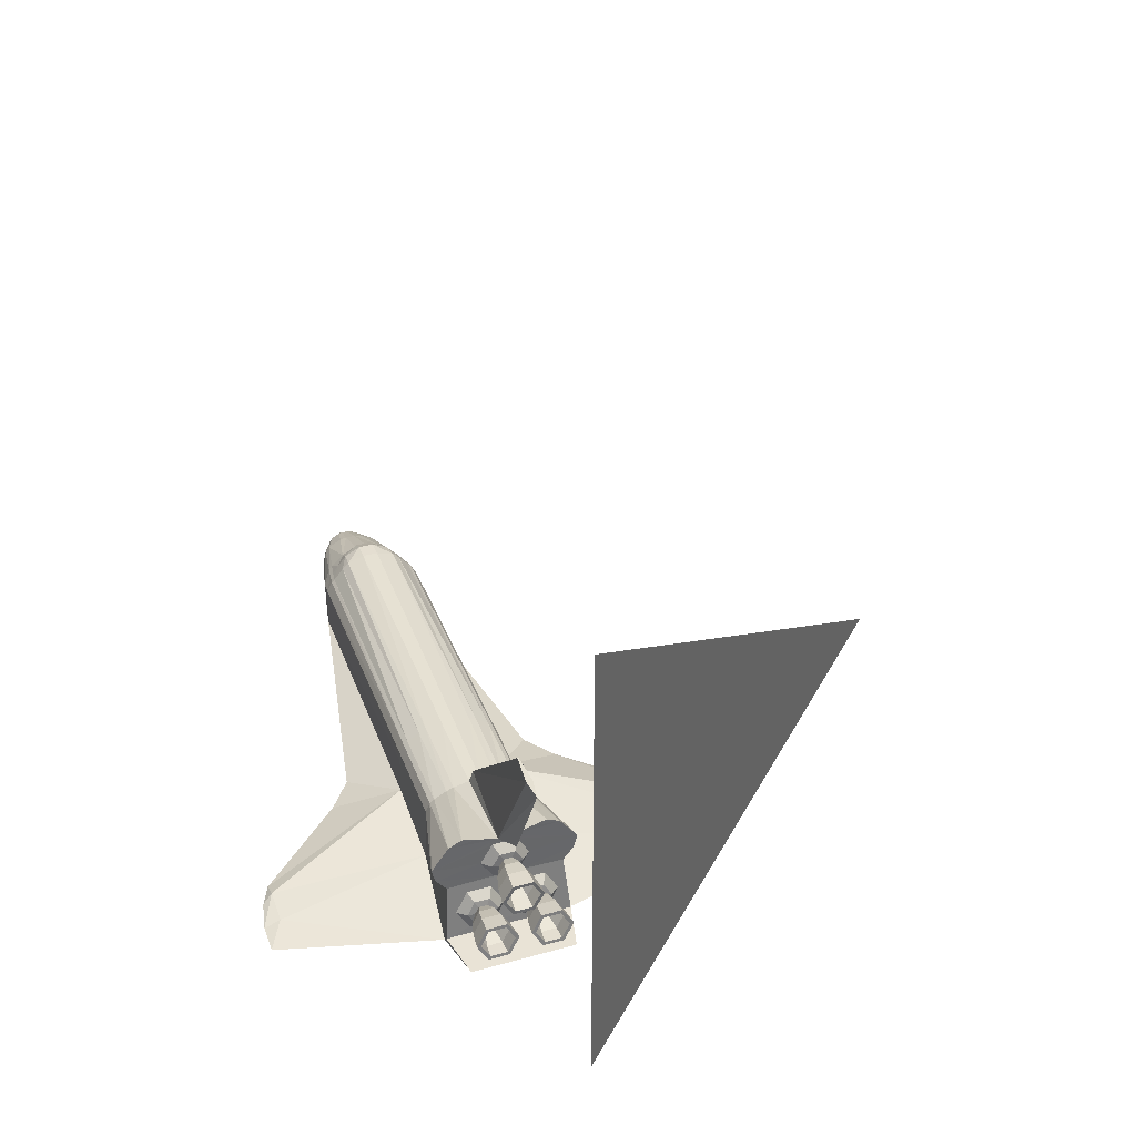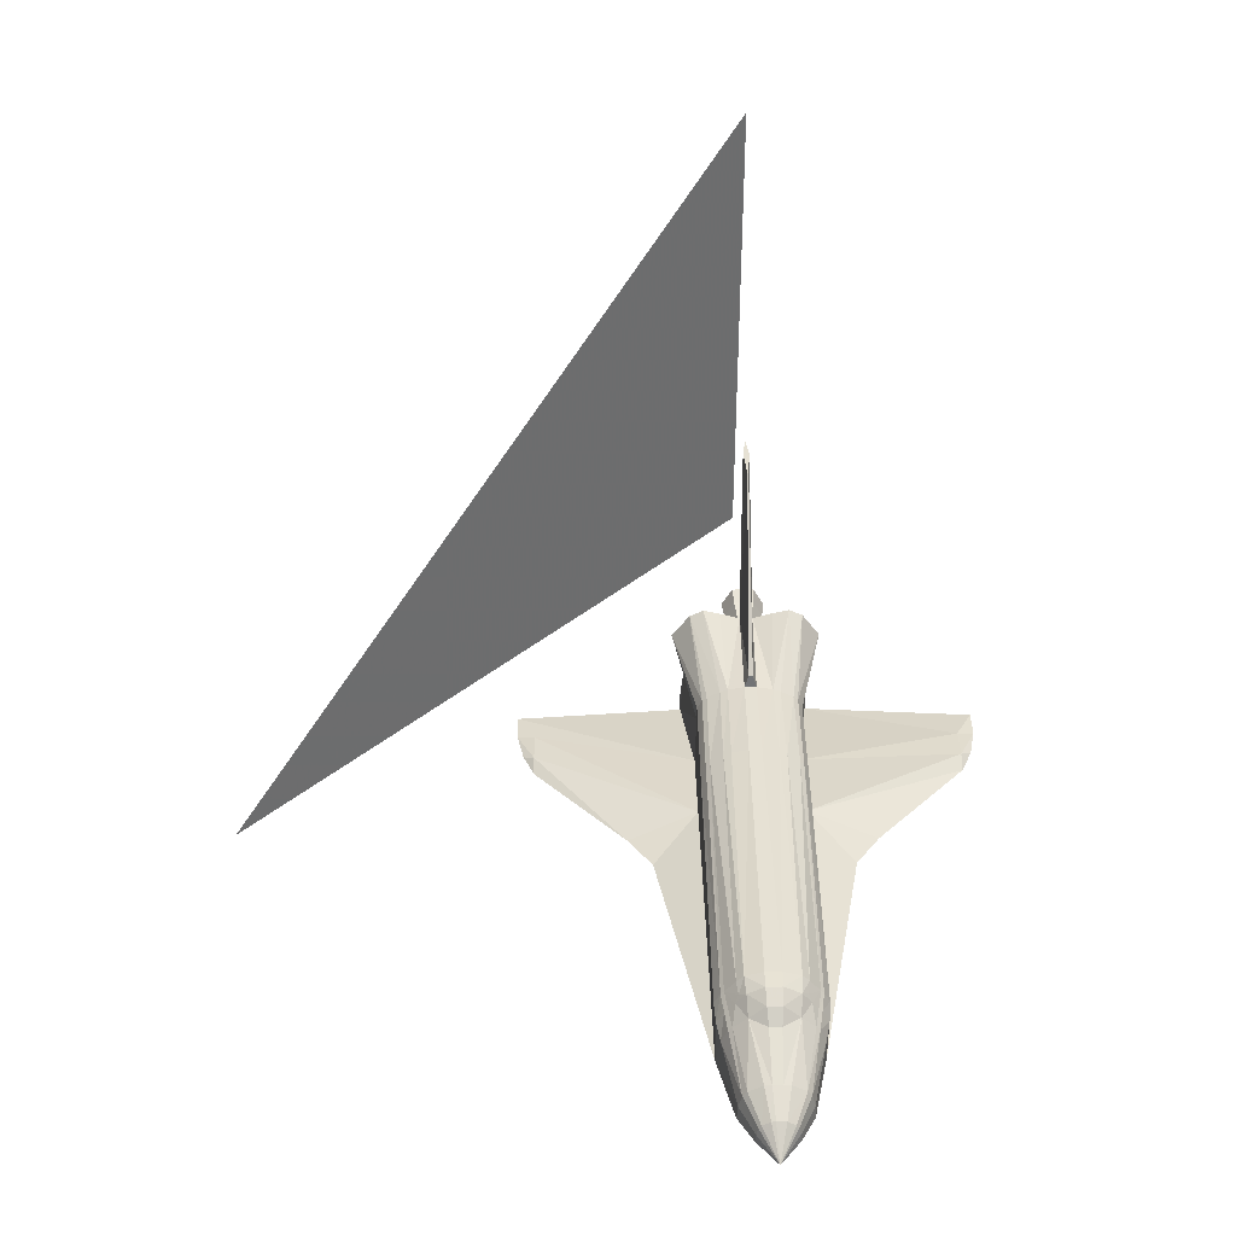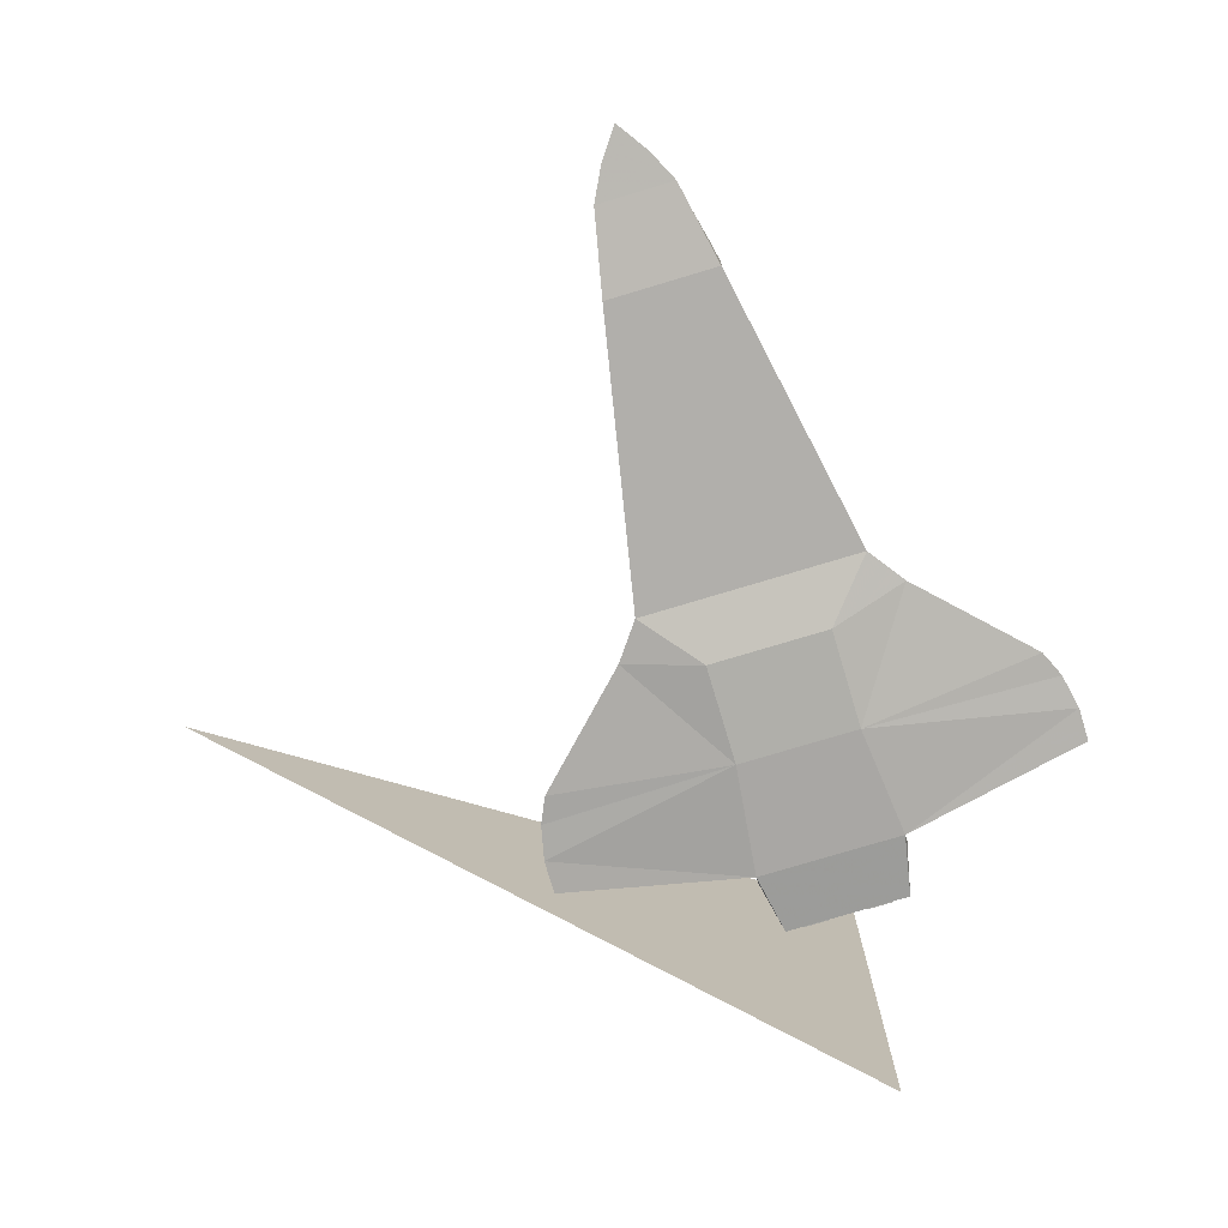
<metadata>
{"format":"obj","ext":"obj","renderer":"f3d","projection":"perspective","resolution":1024,"background":"white","views":[{"elev":38.9,"azim":70.6,"up":"+Z"},{"elev":39.0,"azim":-90.8,"up":"+Z"},{"elev":-77.1,"azim":-73.3,"up":"+Z"}]}
</metadata>
<code>
v 5.919 0.4028 -0.07639
v 5.919 0.7227 -0.07639
v 6.203 0.7392 -0.007574
v -4.999 -0.6817 0.5692
v -5.349 -0.4709 0.5661
v -5.349 -0.7372 0.324
v 6.247 0.9981 -0.3101
v 5.906 0.7582 -0.6997
v 5.859 0.9535 -0.3645
v 5.184 -0.08648 0.7871
v 5.166 0.1592 0.9132
v 5.166 -0.1593 0.9131
v -4.65 0.5147 0.8851
v -4.65 0.1607 0.9945
v 1.209 0.1302 0.9961
v 2.983 1.08 -1.352
v 2.7 4.334 -0.9479
v 3.18 4.55 -0.9219
v 1.209 -0.8752 0.686
v 1.209 -0.6215 0.8547
v -4.65 -0.6526 0.7536
v 5.661 0.6606 -0.2211
v 5.957 0.8826 -0.3507
v -5 -0.4912 0.8052
v -4.65 -0.5147 0.8851
v 3.07 -0.959 0.6503
v 5 -1.149 1.26
v 3.07 -0.8665 0.7307
v -4.649 -1.04 0.2095
v -4.999 -0.8703 0.3474
v -5 -1.013 0.09453
v 5.872 0.1599 0.3592
v 5.872 -0.1599 0.3591
v 6.163 -0.1764 0.33
v 5.859 0.172 -0.3645
v 5.812 0.3674 -0.0294
v 5.497 0.4091 -0.1466
v 5.812 -0.7581 -0.02939
v 5.859 -0.9535 -0.3645
v 6.247 -0.9981 -0.3101
v 6.288 0.7392 -0.613
v 6.288 0.3863 -0.613
v 6.299 0.3451 -0.6835
v 5.534 -0.87 -0.41
v 5.906 -0.7582 -0.6997
v 5.772 -0.1954 0.2979
v 5.445 -0.3072 0.6369
v 5.445 -0.1536 0.3708
v 5.295 -0.4035 -0.722
v 5.275 -0.3898 -0.4463
v 5.296 -0.4763 -0.5947
v 6.299 -0.7804 -0.6835
v 6.288 -0.7392 -0.613
v 3.093 0.0408 1.276
v 5.942 -0.01202 4.157
v 5.942 0.01202 4.157
v 5.661 0.4649 -0.2211
v 6.194 -0.7804 0.0632
v 6.246 -0.9157 -0.3103
v 6.203 -0.7392 -0.007574
v 3.07 1.054 0.4499
v 5 1.51 0.7501
v 5 1.428 0.4421
v 6.164 -0.3529 0.6357
v 6.165 -0.4353 0.6357
v 3.093 -0.0408 1.276
v -5 -0.1607 0.9807
v -5.3 -0.1479 0.811
v 5.571 0.4092 -0.6736
v 5.571 0.7164 -0.6735
v 6.203 0.3863 -0.007583
v 6.194 0.7804 0.0632
v 5.685 -0.7585 -0.3889
v 5.708 -0.6606 -0.5568
v 5.534 -0.5628 -0.4101
v 5.152 0.3105 -0.905
v 5.091 -0.05811 -0.4722
v 5.152 -0.3105 -0.905
v 5.996 0.4029 -0.625
v 6.246 0.2098 -0.3103
v 6.299 0.7804 -0.6835
v -5 -1 -0.944
v -6.5 0.694 -0.7485
v -5 1 -0.944
v -5.568 -0.1192 0.5687
v 6.246 -0.2098 -0.3103
v 6.203 -0.3863 -0.007583
v 5.919 -0.4028 -0.07639
v -4.999 0.6817 0.5692
v -4.907 0.6202 0.6865
v -4.649 0.8604 0.497
v 5.257 0.8812 -0.4489
v 5.295 0.722 -0.722
v 5.152 0.8151 -0.905
v 5.152 -0.8151 -0.905
v 5.598 -0.09787 0.8061
v 5.598 0.09786 0.8061
v 5.873 0.1599 0.9131
v 5.255 0.6492 -0.298
v 5.219 0.722 -0.1757
v 2.7 -4.334 -0.9479
v 0.8402 -2.48 -1.05
v 2.983 -1.08 -1.352
v 5.957 0.2429 -0.3507
v 5.184 0.08647 0.7871
v 5.184 0.173 0.6373
v 5.166 0.3185 0.6373
v 6.165 0.2177 1.013
v 6.165 0.4353 0.6357
v 5.773 0.3908 0.6363
v 5.184 -0.08646 0.4875
v 5.166 -0.3185 0.6373
v 5.165 -0.1592 0.3615
v -6.5 0.676 -0.4335
v -5.349 0.9384 -0.03018
v -5.349 -0.9384 -0.03018
v 5.685 0.367 -0.3889
v 1.209 -0.4674 0.9223
v -4.65 -0.1607 0.9945
v 4.997 0.2524 0.2006
v 4.998 0.5046 0.6376
v 3.07 -0.4491 0.9294
v 5 -0.874 1.399
v 5 -0.539 1.315
v 3.804 4.682 -0.939
v 5 1.303 -1.26
v 5.534 0.5628 -0.4101
v 7.044 0 4.157
v 4.998 -0.1309 1.193
v 5.759 0 1.665
v 3.804 -4.682 -0.939
v 3.038 -4.334 -0.8113
v 3.18 -4.55 -0.9219
v 5.295 -0.722 -0.722
v 5.257 0.2443 -0.4489
v 5.03 0.3104 -0.03939
v 5.091 0.05811 -0.4722
v -6.5 -0.694 -0.7485
v -7.075 0.4034 -0.6843
v -4.999 0.8023 0.4161
v 3.07 -1.054 0.1633
v 1.209 -1.054 0.4111
v 1.209 -1.061 0.2038
v 5.534 0.87 -0.41
v 5.296 0.6492 -0.5947
v 5.275 0.7357 -0.4463
v 1.209 -0.1302 0.9961
v 5.219 0.4035 -0.1757
v 5.03 0.8151 -0.03938
v 5.171 1.31 -1.056
v 5 1.21 0.1731
v -7.65 0 -0.62
v -7.075 0.393 -0.4952
v 5.661 -0.4649 -0.2211
v 5.661 -0.6606 -0.2211
v 5.219 -0.722 -0.1757
v 5.275 -0.7357 -0.4463
v 5.255 -0.6492 -0.298
v 6.614 -0.06343 4.157
v 6.614 0.06343 4.157
v 1.209 0.9581 0.6104
v 3.07 0.8665 0.7307
v 3.07 0.959 0.6503
v 6.288 -0.3863 -0.613
v 5.957 -0.2429 -0.3507
v 5.906 -0.3674 -0.6997
v 5.859 -0.172 -0.3645
v 6.247 -0.1274 -0.3102
v 5.873 -0.1599 0.9131
v 6.164 0.1765 0.9413
v 1.209 0.6215 0.8547
v 1.209 0.4674 0.9223
v 5.03 -0.8151 -0.03938
v 5.257 -0.8812 -0.4489
v 1.209 -1.08 -1.322
v 0.1692 1.99 -1.063
v 1.209 1.08 -1.322
v 5.497 0.7164 -0.1466
v 5.497 -0.4091 -0.1466
v 5.812 -0.3674 -0.0294
v 4.998 -0.2523 1.075
v 4.998 -0.5046 0.6376
v -5 0.1607 0.9807
v 5.171 -1.31 -1.056
v 5.091 -1.067 -0.4722
v 5.445 0 0.6369
v 5.597 -0.1957 0.6366
v 5.597 -0.09785 0.4671
v -5.349 0.7372 0.324
v -5.349 0.4709 0.5661
v 6.299 -0.3451 -0.6835
v 5.571 -0.7164 -0.6735
v 5.571 -0.4092 -0.6736
v 5.996 0.7227 -0.625
v 5.165 0.1593 0.3615
v 5.996 -0.4029 -0.625
v 5.685 -0.367 -0.3889
v 5.708 -0.4649 -0.5568
v -4.649 1.04 0.2095
v 1.209 1.061 0.2038
v 1.209 1.08 -0.6364
v 1.209 -0.9581 0.6104
v 3.07 -1.054 0.4499
v -7.075 -0.1395 -0.1694
v -6.5 -0.09882 0.1334
v -7.075 -0.05745 -0.1551
v 5.772 0.1954 0.2979
v 5.445 0.1536 0.3708
v 5.497 -0.7164 -0.1466
v 5.091 1.067 -0.4722
v -4.65 0.6526 0.7536
v 6.194 0.3451 0.06319
v 5.996 -0.7227 -0.625
v 5.957 -0.8826 -0.3507
v 5.295 0.4035 -0.722
v -4.649 -0.8604 0.497
v -4.649 -0.9223 0.4323
v 5.812 0.7581 -0.02939
v 5 -1.21 0.1731
v 0.8402 2.48 -1.05
v 3.038 4.334 -0.8113
v -7.075 -0.3546 -0.334
v -6.5 -0.61 -0.1648
v -6.5 -0.523 -0.0488
v 5.184 -0.173 0.6373
v -6.5 0.09882 0.1334
v -6.5 0.24 0.1096
v -7.075 0.1395 -0.1694
v 3.07 -0.1197 0.9964
v 3.07 0.1197 0.9964
v 5 -1.303 -1.26
v 6.13 1.1 -1.107
v 3.07 1.054 0.1633
v 0.1692 -1.99 -1.063
v 5.773 -0.3908 0.6363
v -5 1.013 0.09453
v -4.649 0.9223 0.4323
v 1.209 1.054 0.4111
v -5.349 -0.8142 0.2471
v -7.075 0.05745 -0.1551
v 4.997 -0.2523 0.2006
v -7.075 -0.4034 -0.6843
v -7.075 -0.393 -0.4952
v -6.5 -0.676 -0.4335
v -6.5 0.61 -0.1648
v -6.5 0.523 -0.0488
v 3.07 0.4491 0.9294
v 5 -1.51 0.7501
v 5 -1.428 0.4421
v 5.597 0.1957 0.6366
v 5.873 -0.3198 0.6361
v 5.873 0.3198 0.6362
v 6.163 0.1765 0.33
v 6.164 0.3529 0.6357
v -6.5 -0.24 0.1096
v 5.296 0.4763 -0.5947
v 5.919 -0.7227 -0.07639
v -4.907 -0.6202 0.6865
v 4.998 0.1309 1.193
v 5 1.149 1.26
v 6.247 0.1274 -0.3102
v 1.209 -1.08 -0.6364
v 2.983 -1.08 -0.8806
v 5.03 -0.3104 -0.03939
v 5.219 -0.4035 -0.1757
v 6.194 -0.3451 0.06319
v 4.4 4.682 -0.9529
v 5.534 0.2555 -0.4101
v 5.255 0.4763 -0.298
v 5.275 0.3898 -0.4463
v 4.998 0.2523 1.075
v 5.906 0.3674 -0.6997
v 5.774 -0.1954 0.9747
v 5.446 -0.1536 0.9029
v 3.07 -0.6048 0.8725
v 5.774 0.1954 0.9747
v 5.445 0.3072 0.6369
v -7.075 -0.3041 -0.2644
v 5.597 0.09788 0.4671
v 6.246 0.9157 -0.3103
v 10 0 0
v 0 10 0
v 10 0 10
v -4.999 0.8703 0.3474
v 5.255 -0.4763 -0.298
v 3.07 0.6048 0.8725
v -5.349 0.8142 0.2471
v -4.999 -0.8023 0.4161
v 5.257 -0.2443 -0.4489
v 5.534 -0.2555 -0.4101
v 5.708 0.4649 -0.5568
v -5.568 0.1192 0.5687
v 6.164 -0.2176 0.2586
v 3.739 4.334 -0.877
v 6.164 0.2177 0.2587
v 5.446 0.1536 0.9029
v 3.739 -4.334 -0.877
v 2.983 1.08 -0.8806
v -5.3 0.1479 0.811
v -5 0.4912 0.8052
v -7.075 0.3546 -0.334
v -7.075 0.3041 -0.2644
v 5.184 0.08649 0.4875
v 1.209 0.8752 0.686
v 6.13 -1.1 -1.107
v 4.4 -4.682 -0.9529
v 6.164 -0.1765 0.9413
v 5 0.539 1.315
v 5.685 0.7585 -0.3889
v 5.296 -0.6492 -0.5947
v 6.165 -0.2177 1.013
v 5.708 0.6606 -0.5568
v 5 0.874 1.399
f 1 2 3
f 4 5 6
f 7 8 9
f 10 11 12
f 13 14 15
f 16 17 18
f 19 20 21
f 22 23 2
f 24 21 25
f 26 27 28
f 29 30 31
f 32 33 34
f 35 36 37
f 38 39 40
f 41 42 43
f 44 45 39
f 46 47 48
f 49 50 51
f 40 52 53
f 54 55 56
f 57 22 2
f 58 59 60
f 61 62 63
f 34 64 65
f 39 52 40
f 54 66 55
f 24 67 68
f 8 69 70
f 71 3 72
f 73 74 75
f 76 77 78
f 79 80 42
f 41 43 81
f 82 83 84
f 5 68 85
f 86 87 88
f 89 90 91
f 92 93 94
f 95 78 49
f 96 97 98
f 99 92 100
f 101 102 103
f 79 104 80
f 105 106 107
f 108 109 110
f 111 112 113
f 114 115 84
f 82 31 116
f 117 1 104
f 118 119 25
f 107 120 121
f 122 123 124
f 125 126 16
f 127 57 117
f 128 129 130
f 131 132 133
f 95 49 134
f 135 136 137
f 138 139 83
f 89 91 140
f 9 8 70
f 141 142 143
f 38 40 58
f 144 145 146
f 118 147 119
f 148 149 136
f 150 126 151
f 139 152 153
f 154 155 75
f 156 157 158
f 56 159 160
f 161 162 163
f 164 86 165
f 166 167 168
f 169 98 170
f 171 13 172
f 173 174 156
f 175 176 177
f 158 157 44
f 114 139 153
f 178 144 146
f 179 38 180
f 112 181 182
f 183 119 14
f 184 95 185
f 18 125 16
f 186 187 188
f 189 190 89
f 170 109 108
f 191 168 86
f 192 193 166
f 3 7 72
f 88 155 154
f 194 42 41
f 107 195 120
f 196 197 198
f 36 178 37
f 199 200 201
f 202 142 203
f 133 132 101
f 82 143 29
f 204 205 206
f 110 207 208
f 121 63 62
f 106 195 107
f 104 1 71
f 120 63 121
f 209 44 39
f 56 55 159
f 92 94 210
f 90 211 91
f 72 7 9
f 71 72 212
f 59 213 214
f 145 215 93
f 216 217 202
f 112 12 181
f 177 103 175
f 212 218 36
f 184 185 219
f 220 201 221
f 222 223 224
f 141 203 142
f 225 10 12
f 111 225 112
f 226 227 228
f 15 229 230
f 7 81 8
f 192 166 45
f 231 126 232
f 151 233 63
f 175 234 176
f 33 64 34
f 46 235 47
f 236 237 199
f 200 238 61
f 116 239 223
f 122 124 129
f 74 198 75
f 60 59 214
f 226 228 240
f 195 113 241
f 1 3 71
f 138 242 139
f 243 244 223
f 128 159 129
f 189 245 246
f 171 172 247
f 109 207 110
f 163 61 238
f 248 203 249
f 103 131 133
f 186 250 97
f 212 72 218
f 245 115 114
f 99 146 92
f 248 182 181
f 20 118 25
f 104 71 80
f 33 251 64
f 252 253 254
f 5 205 255
f 216 202 19
f 76 137 77
f 122 147 118
f 70 256 145
f 87 60 257
f 4 258 24
f 259 62 260
f 16 220 17
f 98 252 254
f 44 192 45
f 42 261 43
f 31 239 116
f 82 116 244
f 262 263 141
f 264 156 265
f 167 180 266
f 229 122 129
f 125 267 126
f 268 269 270
f 12 271 181
f 156 174 157
f 272 35 268
f 4 24 5
f 235 273 274
f 102 262 234
f 14 119 147
f 183 67 119
f 275 118 20
f 276 110 277
f 264 173 156
f 133 101 103
f 84 234 82
f 222 224 278
f 279 33 32
f 82 244 138
f 237 161 238
f 173 185 174
f 173 264 219
f 259 247 230
f 144 70 145
f 264 77 137
f 48 47 225
f 195 241 120
f 240 152 206
f 177 16 103
f 23 41 280
f 26 19 202
f 130 160 128
f 100 92 210
f 82 138 83
f 281 282 283
f 242 152 139
f 91 237 284
f 285 209 179
f 171 247 286
f 115 287 284
f 10 105 11
f 129 27 248
f 234 262 82
f 288 30 217
f 274 105 10
f 78 77 289
f 290 180 167
f 236 284 237
f 24 258 21
f 113 112 182
f 61 163 62
f 108 110 276
f 197 154 75
f 214 74 73
f 81 272 8
f 193 167 166
f 252 32 253
f 145 256 215
f 80 212 261
f 45 191 52
f 275 122 118
f 291 117 104
f 93 215 76
f 19 21 216
f 87 257 88
f 165 88 154
f 129 259 130
f 226 85 292
f 167 266 168
f 58 40 59
f 34 65 293
f 186 96 187
f 207 48 208
f 20 28 275
f 29 202 217
f 289 265 285
f 126 233 151
f 215 137 76
f 125 294 267
f 185 173 219
f 230 66 54
f 266 58 60
f 52 164 53
f 290 179 180
f 184 232 150
f 51 50 290
f 180 38 58
f 72 9 218
f 219 120 241
f 288 217 216
f 295 293 46
f 103 16 126
f 273 296 274
f 194 79 42
f 157 192 44
f 57 2 1
f 203 248 26
f 270 269 148
f 131 297 132
f 267 294 298
f 114 83 139
f 152 222 278
f 228 152 240
f 299 183 300
f 14 147 15
f 98 254 170
f 246 301 302
f 276 277 296
f 151 136 149
f 152 243 222
f 303 111 113
f 134 49 51
f 224 223 239
f 68 5 24
f 248 181 129
f 60 214 257
f 304 237 91
f 39 45 52
f 226 292 190
f 245 153 301
f 224 204 278
f 203 141 219
f 231 232 305
f 306 297 131
f 132 263 262
f 291 104 79
f 190 299 300
f 288 216 4
f 124 123 27
f 102 175 103
f 200 298 201
f 251 169 307
f 293 235 46
f 254 295 109
f 265 156 158
f 70 69 256
f 163 238 161
f 205 240 206
f 47 274 10
f 151 149 210
f 259 260 308
f 127 117 291
f 304 171 286
f 309 194 23
f 174 310 157
f 25 119 67
f 29 142 202
f 9 70 144
f 278 204 152
f 213 196 198
f 113 182 241
f 249 182 248
f 236 199 84
f 231 305 184
f 155 73 75
f 5 85 205
f 202 203 26
f 242 244 243
f 224 239 6
f 37 99 269
f 129 271 259
f 135 148 136
f 91 211 304
f 285 158 209
f 242 138 244
f 29 143 142
f 151 264 136
f 37 178 99
f 254 253 295
f 64 311 65
f 259 56 160
f 13 15 172
f 45 166 191
f 159 55 66
f 279 188 33
f 266 60 87
f 43 35 272
f 237 238 199
f 250 32 252
f 157 310 192
f 127 22 57
f 211 171 304
f 208 111 303
f 126 298 233
f 127 312 309
f 115 284 236
f 152 204 206
f 188 251 33
f 120 151 63
f 97 250 252
f 219 231 184
f 91 284 140
f 215 135 137
f 110 208 277
f 233 61 63
f 249 241 182
f 130 259 160
f 158 44 209
f 213 198 74
f 259 54 56
f 183 13 300
f 201 298 294
f 151 210 150
f 304 286 162
f 6 5 224
f 187 96 169
f 88 257 155
f 296 277 106
f 303 113 195
f 256 270 135
f 204 255 205
f 189 287 245
f 18 221 125
f 268 37 269
f 50 179 290
f 261 212 36
f 198 197 75
f 190 300 89
f 93 76 94
f 31 30 239
f 51 290 193
f 11 107 121
f 178 146 99
f 200 233 298
f 304 161 237
f 13 183 14
f 169 170 307
f 8 272 69
f 272 268 69
f 260 286 313
f 172 15 230
f 205 226 240
f 94 150 210
f 4 6 288
f 280 81 7
f 166 168 191
f 103 231 131
f 238 200 199
f 129 66 229
f 312 79 194
f 50 285 179
f 186 279 250
f 96 98 169
f 24 25 67
f 227 226 190
f 123 122 275
f 86 88 165
f 84 176 234
f 22 309 23
f 299 67 183
f 235 274 47
f 77 265 289
f 20 25 21
f 312 291 79
f 274 296 105
f 251 307 64
f 117 57 1
f 302 152 228
f 177 176 220
f 11 121 271
f 180 58 266
f 265 158 285
f 309 312 194
f 184 150 76
f 311 108 276
f 146 93 92
f 83 114 84
f 168 266 87
f 3 280 7
f 253 34 293
f 152 242 243
f 246 245 301
f 250 279 32
f 81 43 272
f 226 205 85
f 310 193 192
f 179 209 38
f 299 68 67
f 264 137 136
f 277 208 303
f 101 132 262
f 13 90 300
f 170 254 109
f 200 61 233
f 193 290 167
f 218 144 178
f 17 221 18
f 102 234 175
f 123 275 28
f 207 46 48
f 293 65 235
f 257 214 73
f 199 201 84
f 257 73 155
f 295 46 207
f 30 6 239
f 132 297 263
f 47 10 225
f 227 246 302
f 231 263 297
f 103 126 231
f 208 48 111
f 82 29 31
f 106 303 195
f 259 308 247
f 287 189 140
f 123 28 27
f 262 141 143
f 69 268 270
f 267 298 126
f 168 87 86
f 127 291 312
f 196 165 197
f 184 76 78
f 148 100 149
f 2 280 3
f 221 294 125
f 261 36 35
f 49 289 50
f 247 313 286
f 270 148 135
f 245 114 153
f 129 124 27
f 48 225 111
f 5 255 224
f 186 97 96
f 159 66 129
f 27 26 248
f 292 68 299
f 186 188 279
f 164 165 196
f 105 107 11
f 69 270 256
f 176 201 220
f 289 285 50
f 65 273 235
f 256 135 215
f 140 189 89
f 12 11 271
f 163 162 260
f 97 252 98
f 310 51 193
f 15 147 229
f 151 219 264
f 109 295 207
f 122 229 147
f 300 90 89
f 29 217 30
f 42 80 261
f 224 255 204
f 225 12 112
f 307 108 311
f 150 232 126
f 160 159 128
f 230 54 259
f 301 152 302
f 116 223 244
f 127 309 22
f 2 23 280
f 16 177 220
f 185 95 134
f 243 223 222
f 53 164 196
f 249 203 219
f 292 85 68
f 296 106 105
f 227 302 228
f 245 287 115
f 52 191 164
f 153 152 301
f 287 140 284
f 23 194 41
f 277 303 106
f 292 299 190
f 269 99 100
f 115 236 84
f 161 304 162
f 43 261 35
f 269 100 148
f 32 34 253
f 28 20 19
f 77 264 265
f 129 181 271
f 40 53 59
f 174 134 310
f 80 71 212
f 216 21 258
f 249 219 241
f 82 262 143
f 231 297 306
f 184 305 232
f 246 227 190
f 219 141 263
f 187 169 251
f 121 62 271
f 218 9 144
f 100 210 149
f 271 62 259
f 65 311 273
f 13 211 90
f 260 313 308
f 185 134 174
f 216 258 4
f 308 313 247
f 220 221 17
f 219 263 231
f 59 53 213
f 35 37 268
f 36 218 178
f 30 288 6
f 101 262 102
f 260 162 286
f 165 154 197
f 53 196 213
f 273 276 296
f 253 293 295
f 64 307 311
f 191 86 164
f 172 230 247
f 188 187 251
f 209 39 38
f 307 170 108
f 214 213 74
f 211 13 171
f 231 306 131
f 163 260 62
f 230 229 66
f 219 151 120
f 311 276 273
f 76 150 94
f 201 294 221
f 184 78 95
f 134 51 310
f 78 289 49
f 280 41 81
f 146 145 93
f 246 190 189
f 84 201 176
f 26 28 19

</code>
